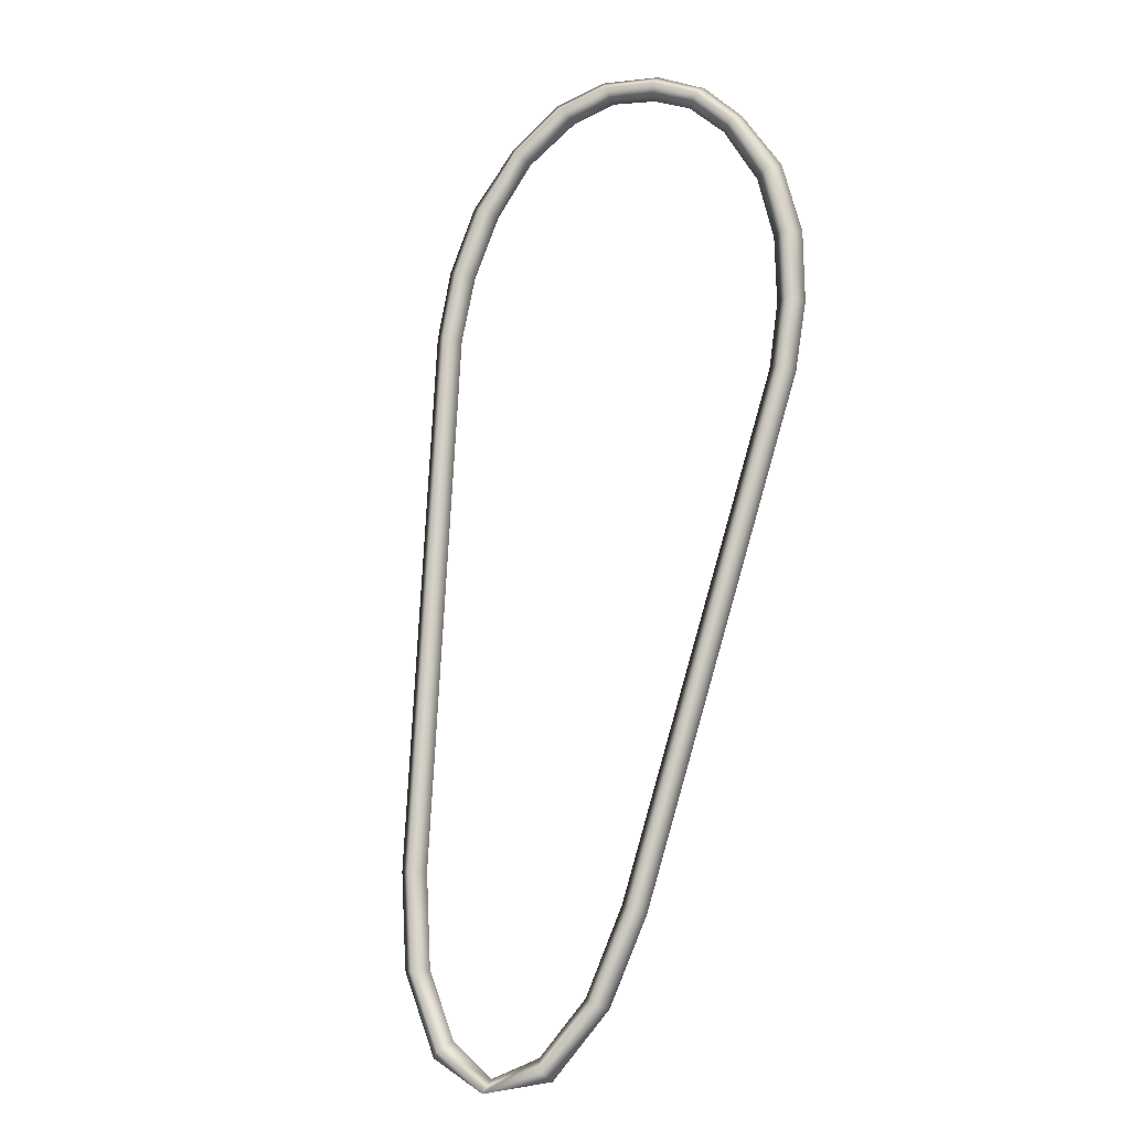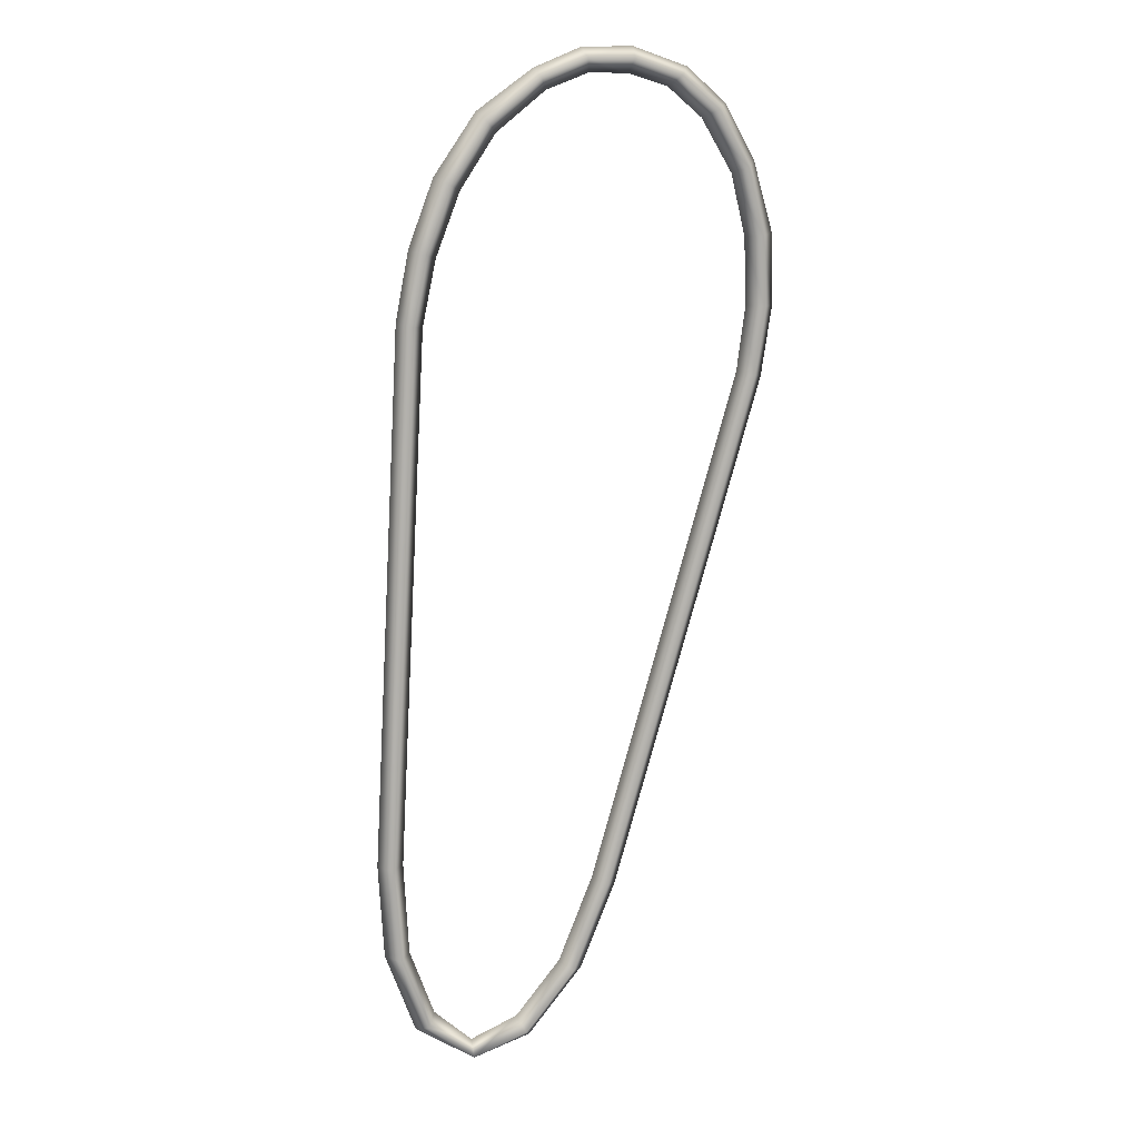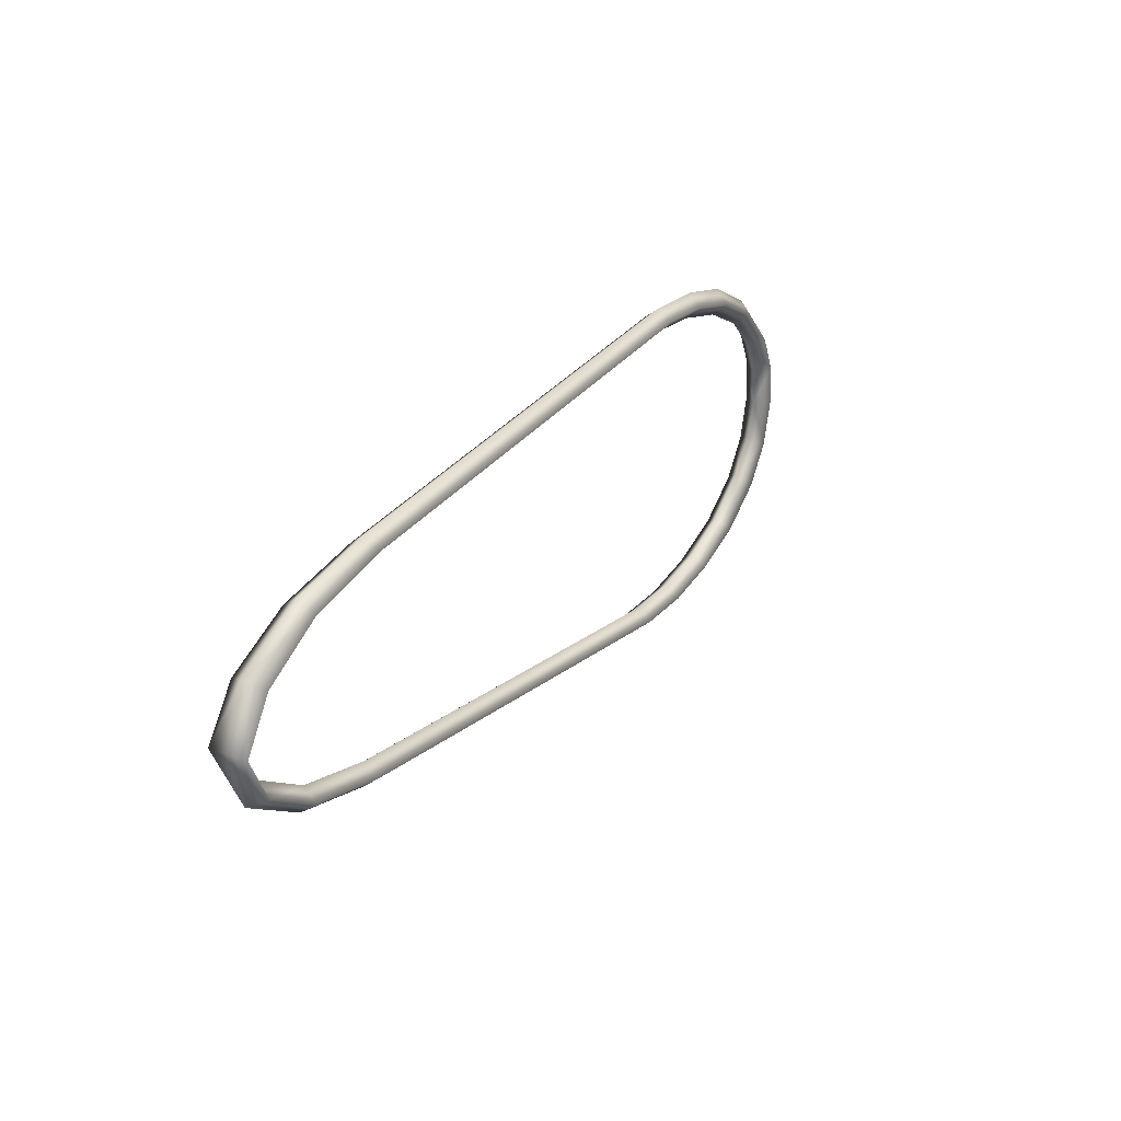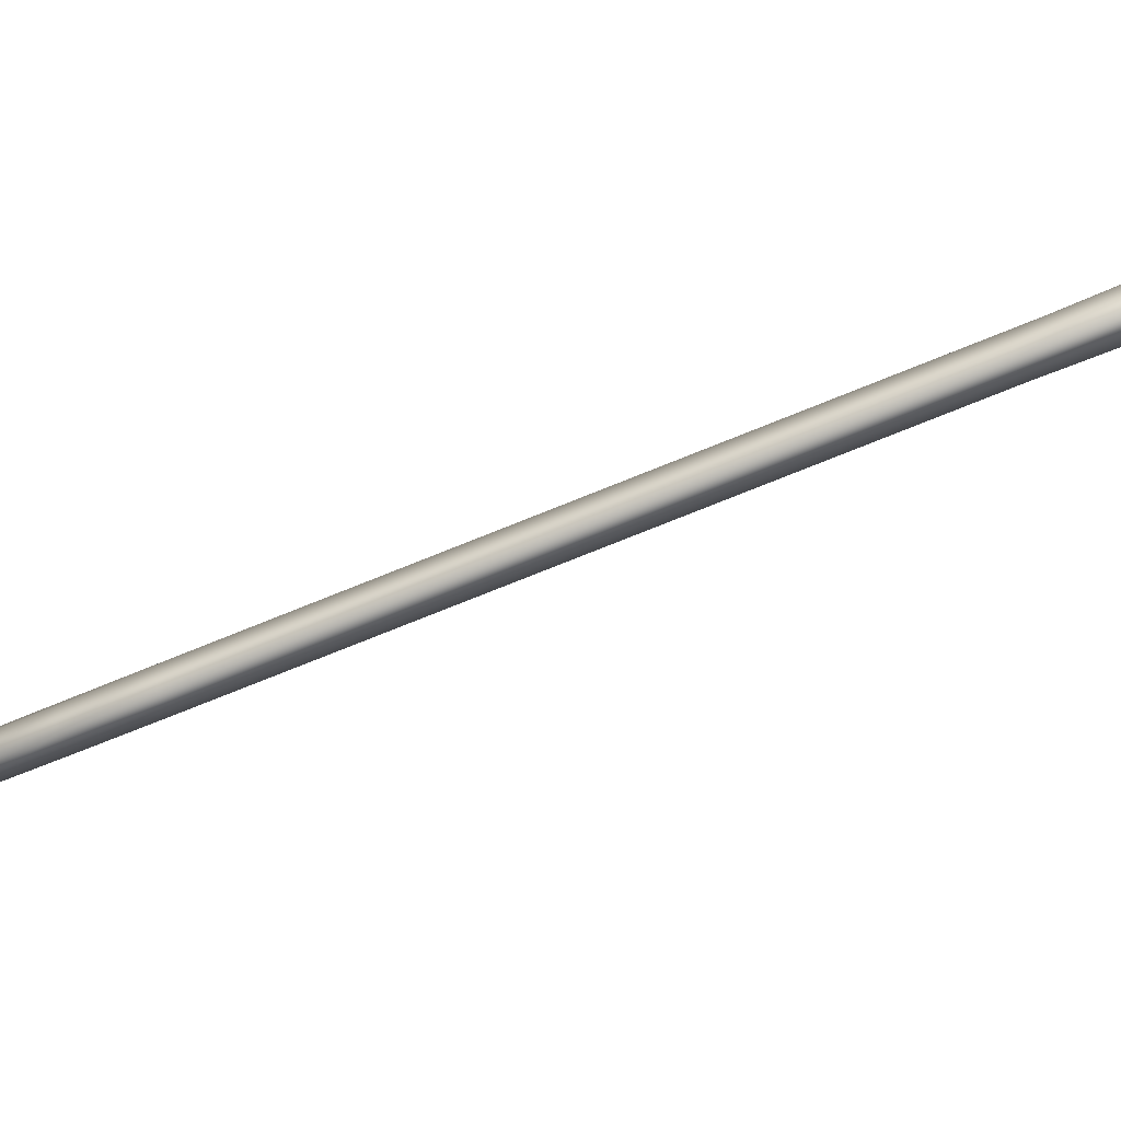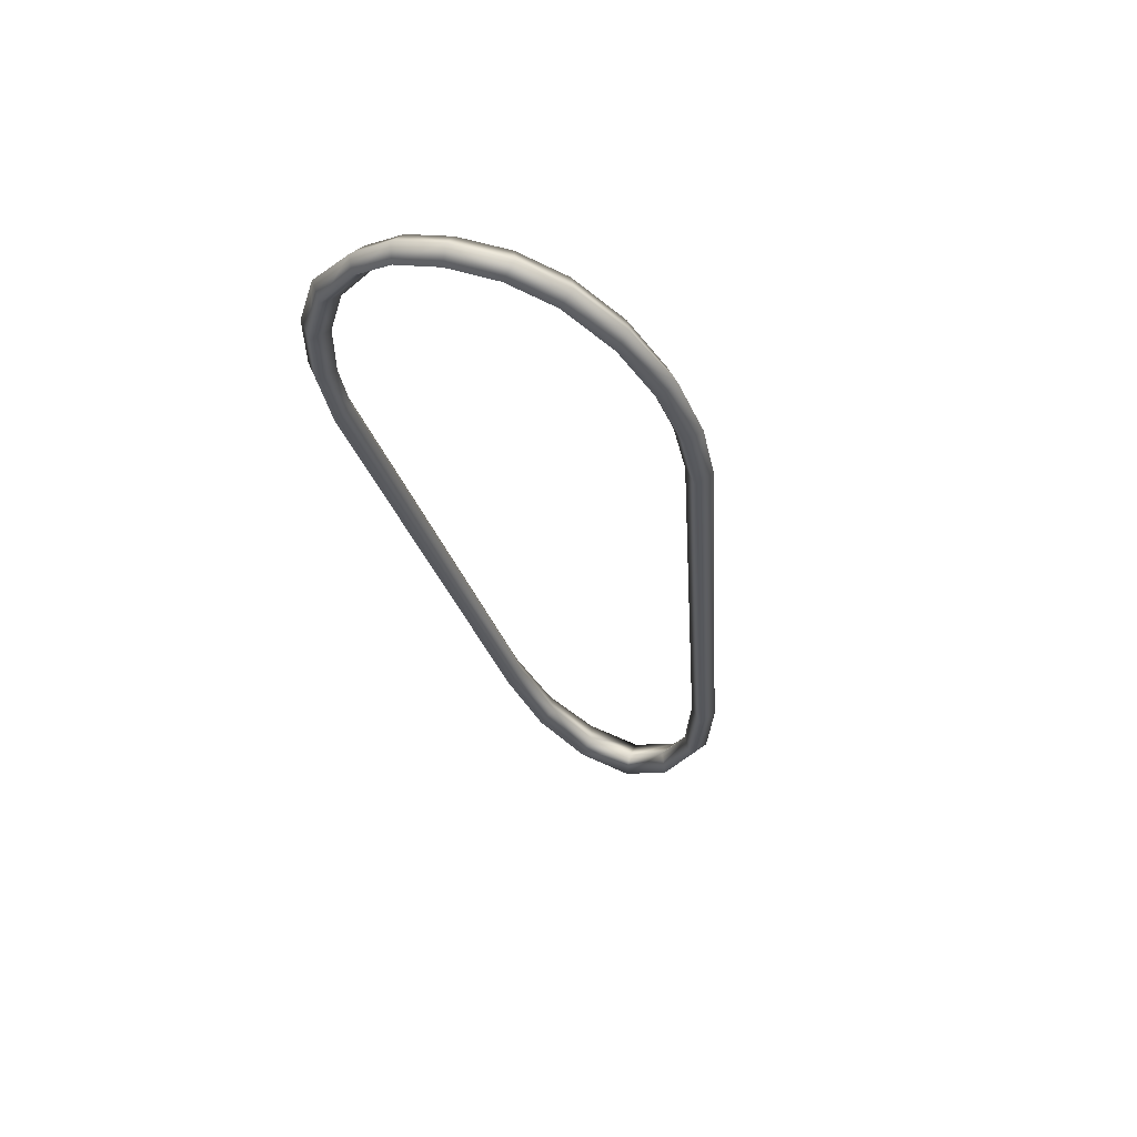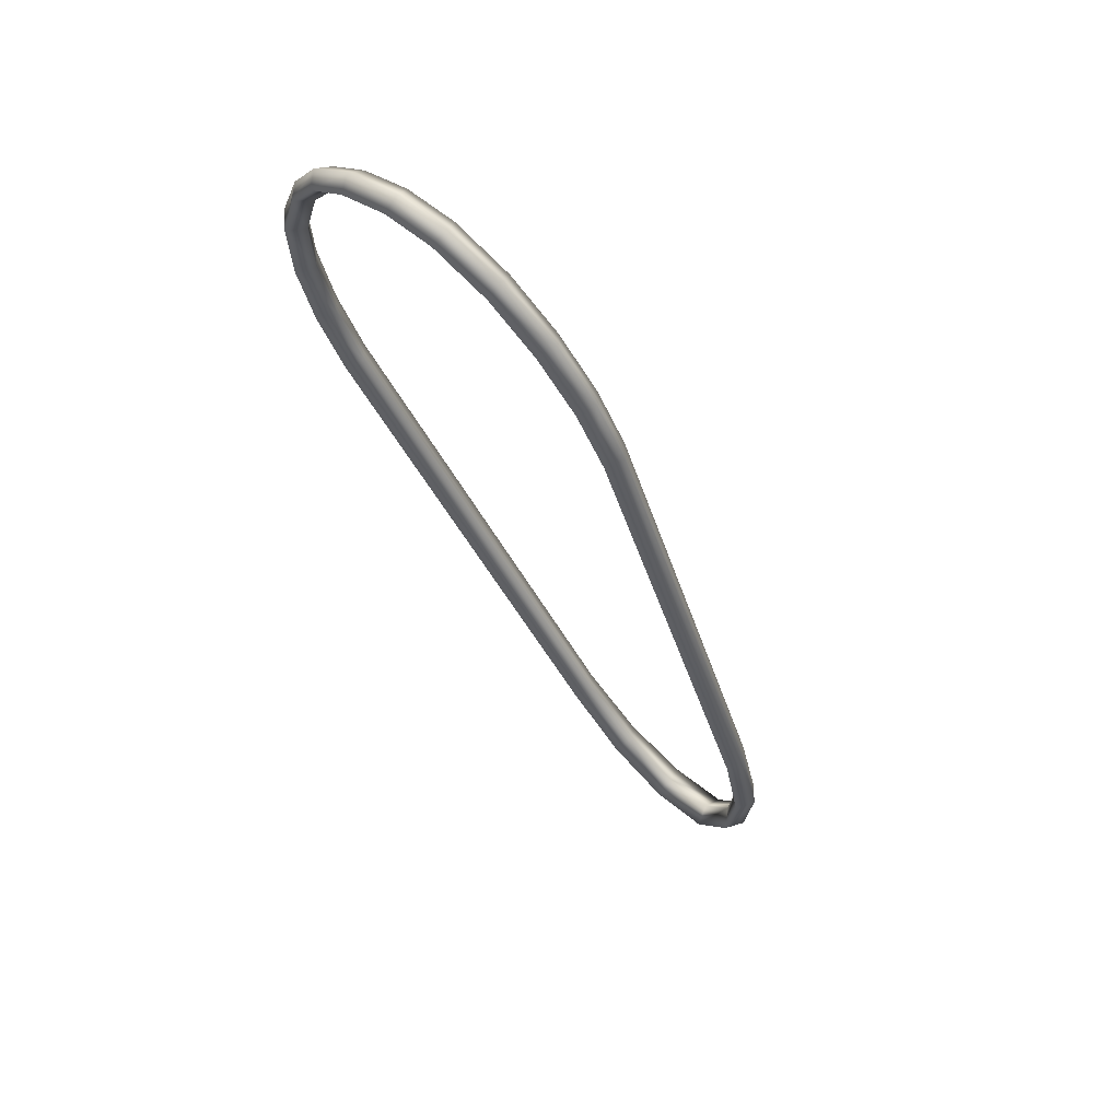
<metadata>
{"format":"obj","ext":"obj","renderer":"f3d","projection":"perspective","resolution":1024,"background":"white","views":[{"elev":20.5,"azim":49.1,"up":"+Y"},{"elev":-18.8,"azim":-168.6,"up":"+Y"},{"elev":-65.0,"azim":117.3,"up":"+Y"},{"elev":37.4,"azim":-74.5,"up":"+Z"},{"elev":32.6,"azim":-130.2,"up":"+Y"},{"elev":26.8,"azim":-106.0,"up":"+Y"}]}
</metadata>
<code>
o S.S._Dolphin_part.036
v 0.5137 -2.731 1.524
v 0.7721 -2.874 1.332
v 0.8641 -2.778 1.492
v 1.066 -2.731 1.206
v 0.9701 -2.74 1.134
v 1.065 -2.423 0.8807
v 1.045 -2.358 0.9685
v 1.045 -1.989 0.6145
v 1.018 -1.939 0.7052
v 0.6218 0.4535 -0.7698
v 0.5955 0.4942 -0.6733
v 0.5217 0.7673 -0.9212
v 0.4962 0.7968 -0.8176
v 0.3687 1.075 -1.038
v 0.3474 1.099 -0.9335
v 0.1627 1.359 -1.108
v 0.153 1.365 -0.9982
v -0.1028 1.584 -1.105
v -0.09966 1.58 -0.9956
v -0.3265 1.699 -1.053
v -0.3098 1.685 -0.9444
v -0.4915 1.71 -0.8563
v -0.256 1.78 -0.9305
v -0.4741 1.815 -0.8275
v -0.5264 1.828 -0.9146
v -0.6892 1.78 -0.6804
v -0.7741 1.785 -0.7431
v -0.9427 1.661 -0.5631
v -0.7597 1.699 -0.8024
v -0.9248 1.584 -0.6308
v -0.8201 1.58 -0.5797
v -1.04 1.359 -0.4138
v -0.9402 1.365 -0.3671
v -1.078 1.075 -0.2028
v -0.9764 1.099 -0.1692
v -1.054 0.7673 -0.01159
v -0.9511 0.7968 0.01796
v -0.9713 0.4535 0.1499
v -0.8742 0.4942 0.1753
v 0.01453 -1.989 1.209
v 0.1067 -1.939 1.231
v 0.2329 -2.423 1.361
v 0.3193 -2.357 1.387
v 0.5005 -2.74 1.405
v 0.5656 -2.643 1.435
v 0.803 -2.769 1.383
v 0.9652 -2.643 1.205
v 1.143 -2.334 1.016
v 1.115 -1.908 0.7366
v 0.6923 0.5349 -0.6478
v 0.5922 0.8487 -0.7992
v 0.4391 1.156 -0.9159
v 0.2331 1.44 -0.9863
v -0.03238 1.666 -0.9833
v -0.05033 1.661 -1.078
v -0.2844 1.785 -1.026
v 0.2124 -2.383 1.466
v 0.3108 -2.333 1.496
v -0.004999 -1.958 1.308
v 0.085 -1.908 1.331
v -0.9952 0.4942 0.2451
v -0.9008 0.5349 0.272
v -1.083 0.815 0.08171
v -0.9834 0.8487 0.1105
v -1.113 1.136 -0.1146
v -1.007 1.156 -0.08078
v -1.056 1.44 -0.3501
v -0.9699 1.44 -0.2918
v -0.8543 1.666 -0.5087
v -0.6731 1.685 -0.7347
v -0.5445 1.733 -0.9496
v 1.056 -2.64 1.283
v 1.166 -2.383 0.9154
v 0.2335 1.44 -1.095
v 0.4627 1.136 -1.024
v 0.6169 0.815 -0.8995
v 0.7162 0.4942 -0.7429
v 1.141 -1.958 0.6468
v 0.5867 -2.64 1.554
f 1 2 3
f 3 2 4
f 2 5 4
f 4 5 6
f 5 7 6
f 6 7 8
f 7 9 8
f 8 9 10
f 9 11 10
f 10 11 12
f 11 13 12
f 12 13 14
f 13 15 14
f 14 15 16
f 15 17 16
f 16 17 18
f 17 19 18
f 18 19 20
f 19 21 20
f 20 21 22
f 21 23 22
f 22 23 24
f 23 25 24
f 24 25 26
f 25 27 26
f 26 27 28
f 27 29 28
f 28 29 30
f 29 31 30
f 30 31 32
f 31 33 32
f 32 33 34
f 33 35 34
f 34 35 36
f 35 37 36
f 36 37 38
f 37 39 38
f 38 39 40
f 39 41 40
f 40 41 42
f 41 43 42
f 42 43 44
f 43 45 44
f 44 45 2
f 45 46 2
f 2 46 5
f 46 47 5
f 5 47 7
f 47 48 7
f 7 48 9
f 48 49 9
f 9 49 11
f 49 50 11
f 11 50 13
f 50 51 13
f 13 51 15
f 51 52 15
f 15 52 17
f 52 53 17
f 17 53 19
f 53 54 19
f 19 54 23
f 54 55 23
f 23 55 56
f 55 18 56
f 56 18 20
f 2 1 44
f 44 1 57
f 1 58 57
f 57 58 59
f 58 60 59
f 59 60 61
f 60 62 61
f 61 62 63
f 62 64 63
f 63 64 65
f 64 66 65
f 65 66 67
f 66 68 67
f 67 68 28
f 68 69 28
f 28 69 26
f 69 31 26
f 26 31 70
f 31 29 70
f 70 29 22
f 29 71 22
f 22 71 20
f 71 25 20
f 20 25 56
f 25 23 56
f 46 3 47
f 47 3 72
f 3 4 72
f 72 4 73
f 4 6 73
f 73 6 8
f 16 74 14
f 14 74 75
f 74 53 75
f 75 53 52
f 14 75 12
f 12 75 76
f 75 52 76
f 76 52 51
f 12 76 10
f 10 76 77
f 76 51 77
f 77 51 50
f 10 77 8
f 8 77 78
f 77 50 78
f 78 50 49
f 44 57 42
f 42 57 40
f 57 59 40
f 40 59 61
f 43 58 45
f 45 58 79
f 58 1 79
f 79 1 3
f 18 55 16
f 16 55 74
f 55 54 74
f 74 54 53
f 49 48 73
f 73 48 72
f 48 47 72
f 67 32 65
f 65 32 34
f 65 34 63
f 63 34 36
f 70 22 26
f 26 22 24
f 40 61 38
f 38 61 63
f 33 68 35
f 35 68 66
f 35 66 37
f 37 66 64
f 37 64 39
f 39 64 62
f 39 62 41
f 41 62 60
f 41 60 43
f 43 60 58
f 27 25 29
f 29 25 71
f 45 79 46
f 46 79 3
f 28 30 67
f 67 30 32
f 8 78 73
f 73 78 49
f 31 69 33
f 33 69 68
f 23 21 19
f 38 63 36

</code>
